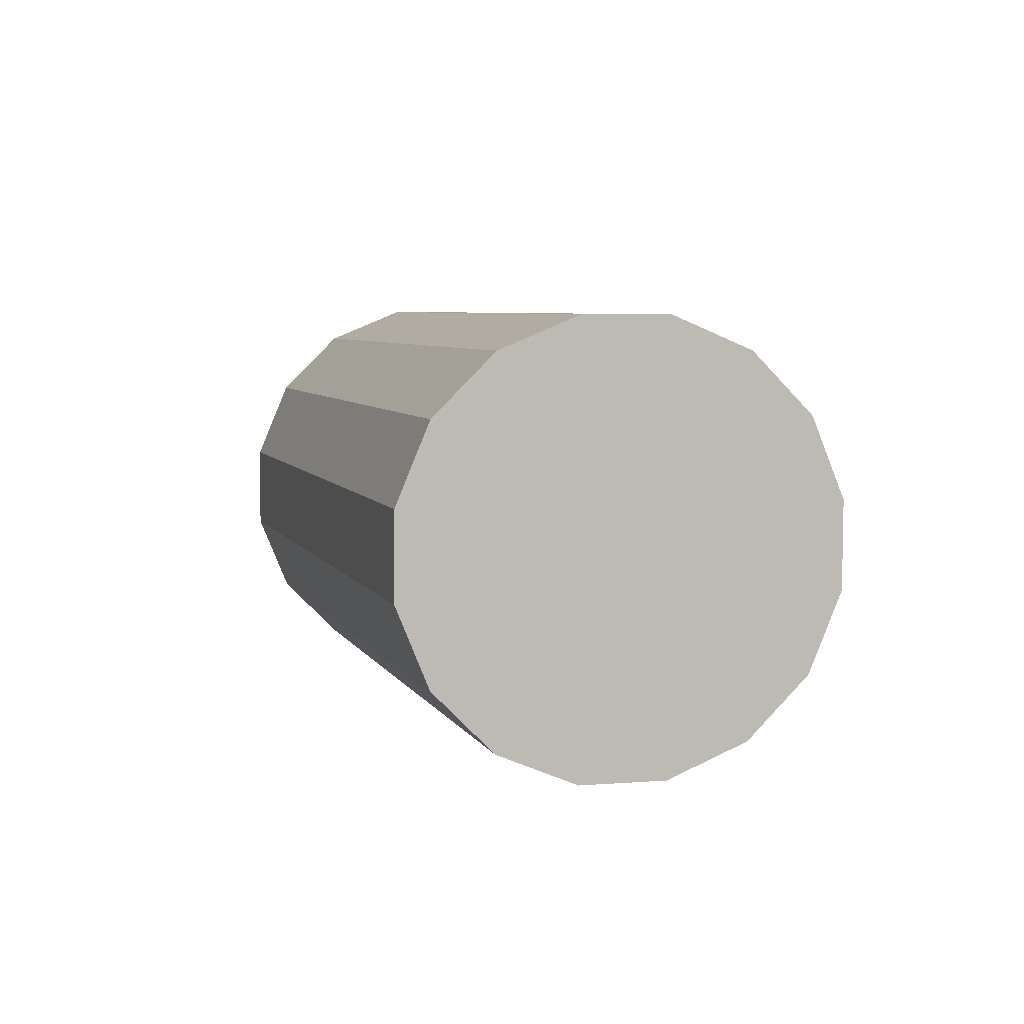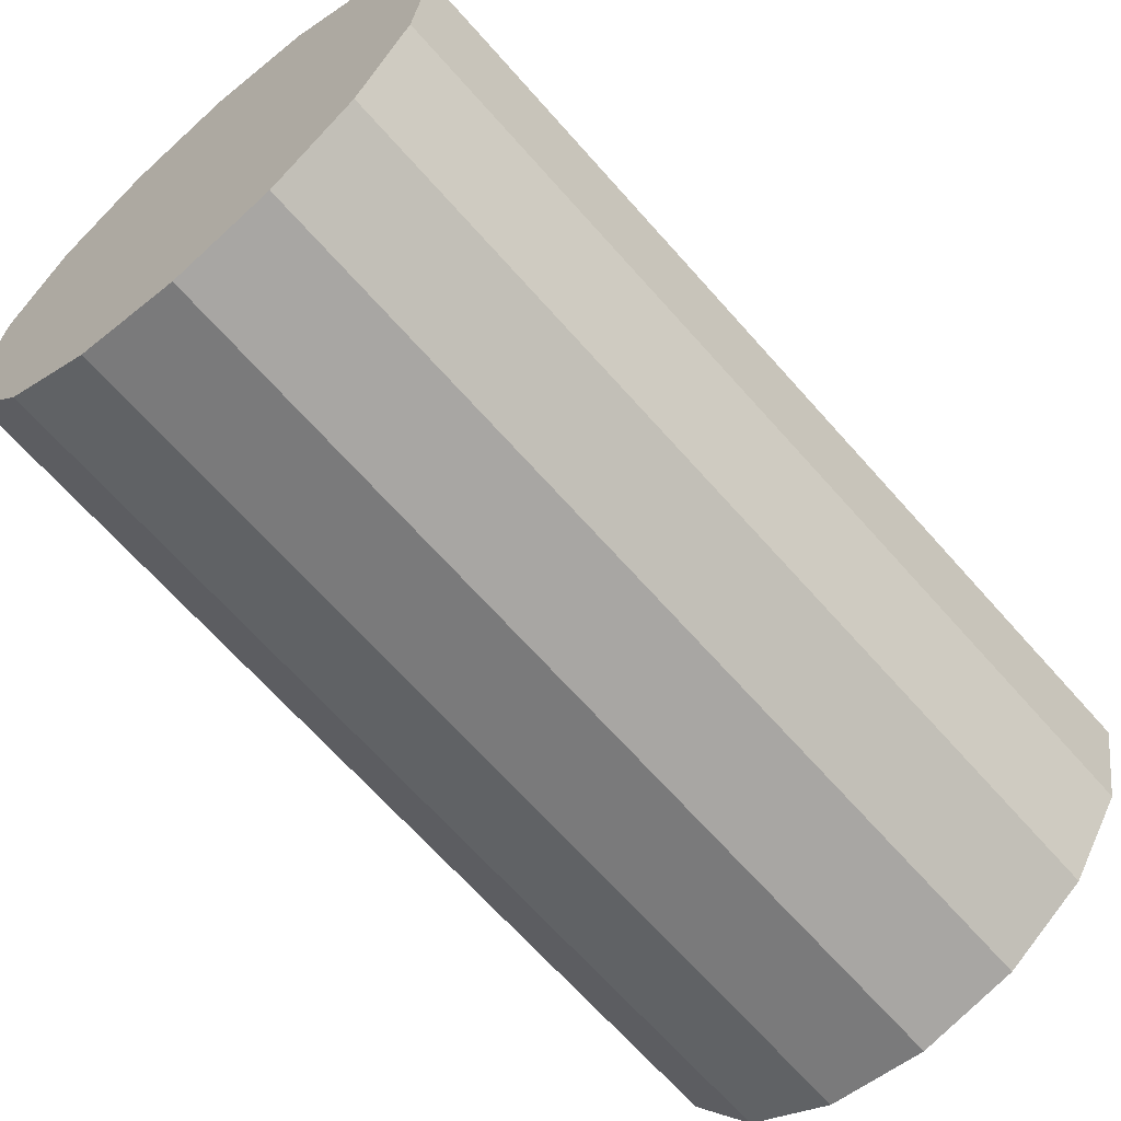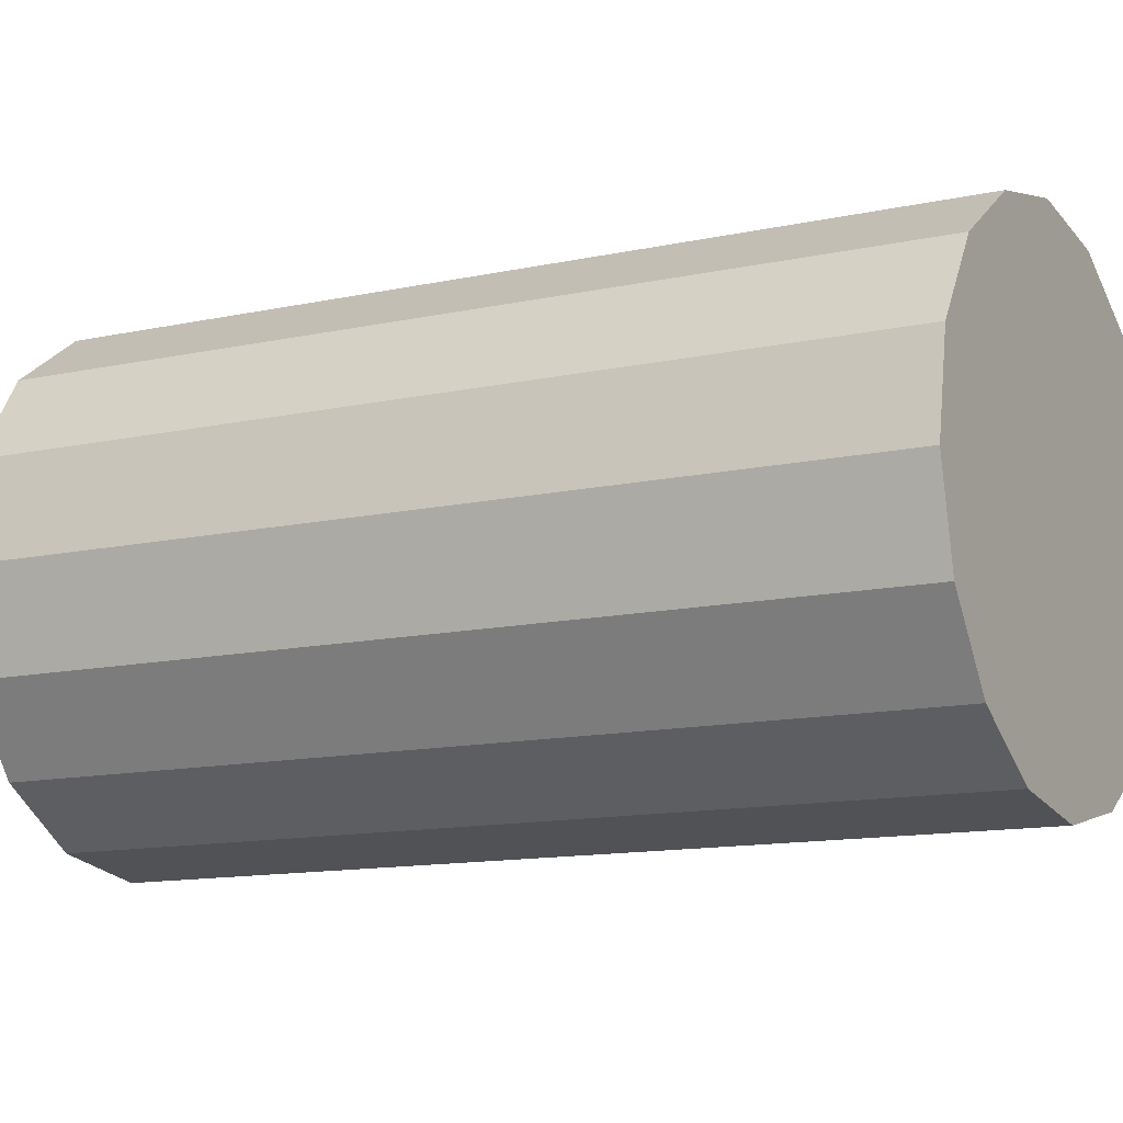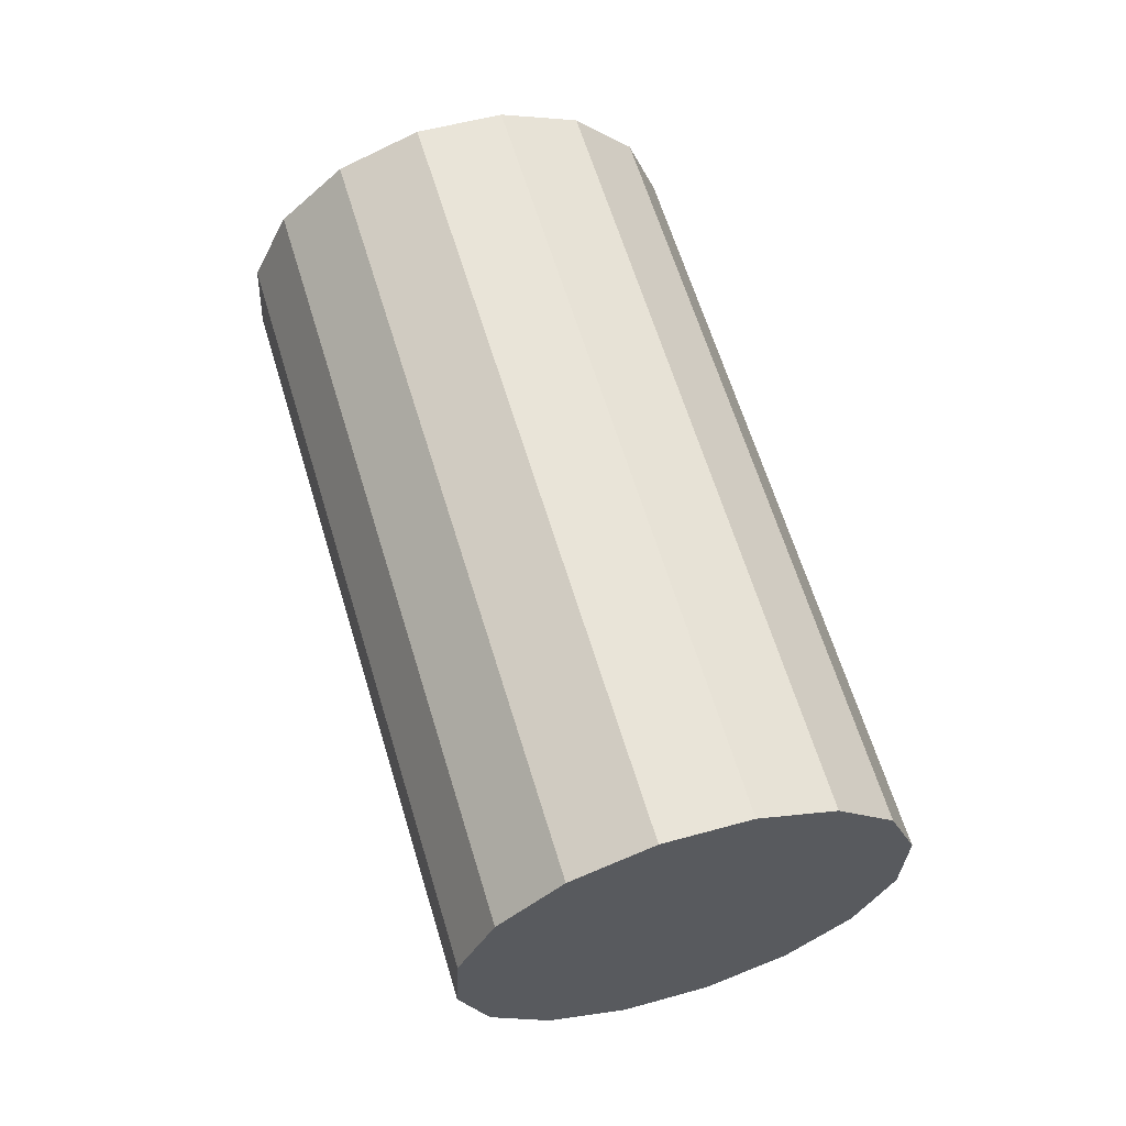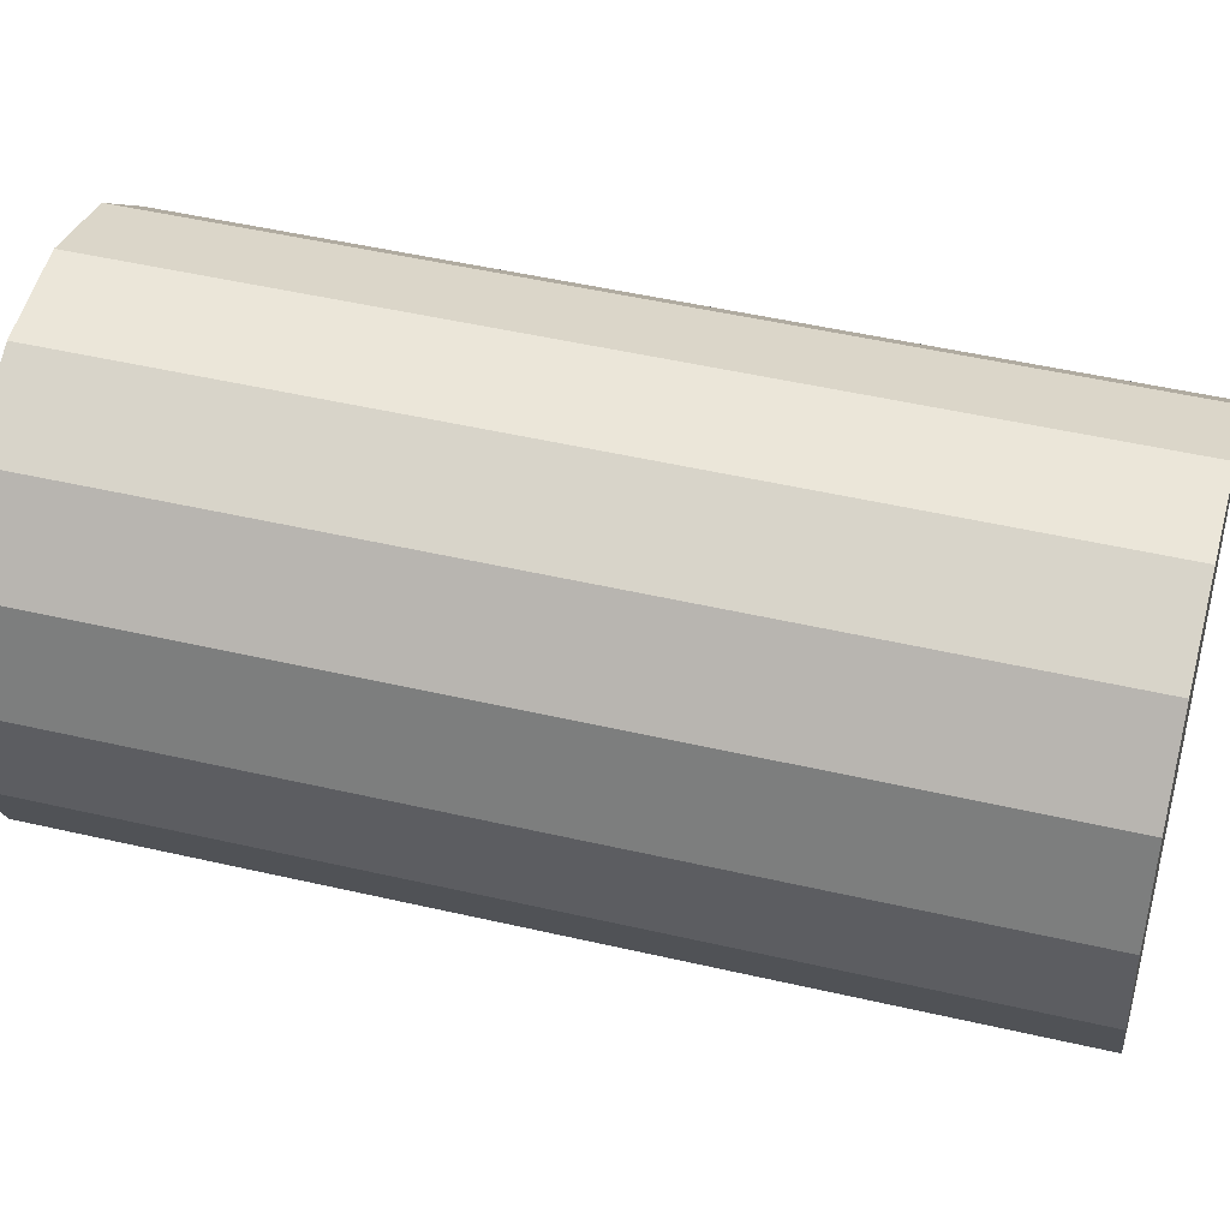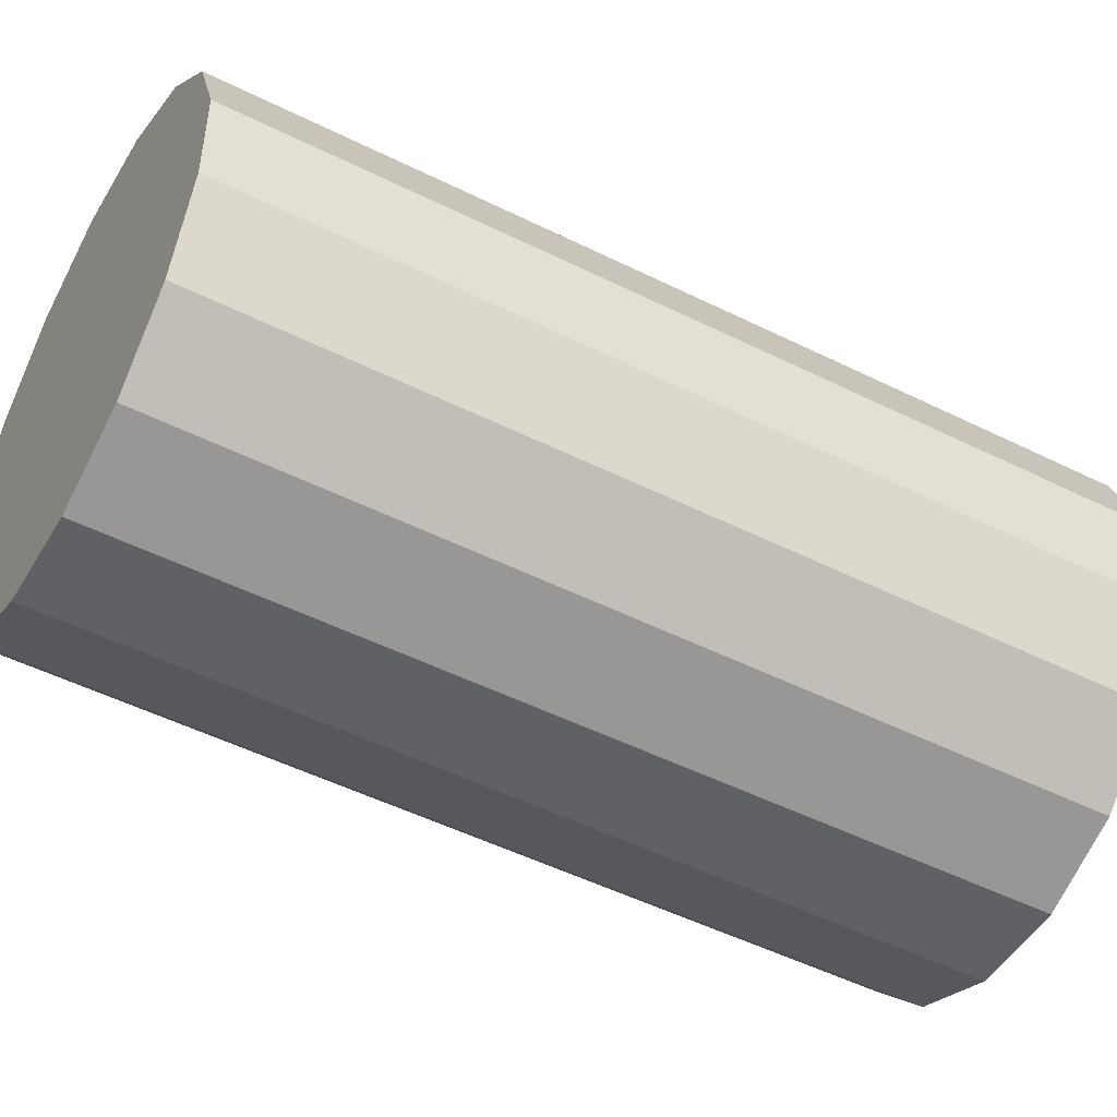
<metadata>
{"format":"obj","ext":"obj","renderer":"f3d","projection":"perspective","resolution":1024,"background":"white","views":[{"elev":-76.2,"azim":150.8,"up":"+Z"},{"elev":-45.6,"azim":-127.6,"up":"+Y"},{"elev":-43.5,"azim":-55.4,"up":"+Y"},{"elev":-33.7,"azim":105.4,"up":"+Z"},{"elev":-35.1,"azim":-78.4,"up":"+Y"},{"elev":-18.1,"azim":-105.6,"up":"+Y"}]}
</metadata>
<code>
o Cylinder.082_Cylinder.1511
v -1.255 0.5875 -0.15
v -0.9281 0.08422 1.758
v -1.444 0.6827 -0.09235
v -1.118 0.1795 1.816
v -1.58 0.8436 -0.02679
v -1.253 0.3404 1.881
v -1.639 1.046 0.03674
v -1.313 0.5425 1.945
v -1.615 1.258 0.08856
v -1.288 0.7549 1.996
v -1.509 1.449 0.1208
v -1.183 0.9455 2.029
v -1.339 1.588 0.1285
v -1.013 1.085 2.036
v -1.131 1.656 0.1106
v -0.804 1.152 2.018
v -0.9148 1.641 0.06966
v -0.5883 1.137 1.978
v -0.7249 1.545 0.01204
v -0.3984 1.042 1.92
v -0.5898 1.384 -0.05352
v -0.2633 0.8812 1.854
v -0.53 1.182 -0.1171
v -0.2035 0.6791 1.791
v -0.5547 0.9699 -0.1689
v -0.2282 0.4666 1.739
v -0.6601 0.7793 -0.2011
v -0.3336 0.2761 1.707
v -0.8301 0.6398 -0.2088
v -0.5036 0.1365 1.699
v -1.039 0.5724 -0.1909
v -0.7123 0.06914 1.717
f 1 4 3
f 4 5 3
f 6 7 5
f 8 9 7
f 10 11 9
f 12 13 11
f 14 15 13
f 16 17 15
f 18 19 17
f 20 21 19
f 22 23 21
f 24 25 23
f 26 27 25
f 28 29 27
f 22 14 6
f 30 31 29
f 32 1 31
f 23 27 31
f 1 2 4
f 4 6 5
f 6 8 7
f 8 10 9
f 10 12 11
f 12 14 13
f 14 16 15
f 16 18 17
f 18 20 19
f 20 22 21
f 22 24 23
f 24 26 25
f 26 28 27
f 28 30 29
f 6 4 2
f 2 32 30
f 30 28 26
f 26 24 22
f 22 20 18
f 18 16 14
f 14 12 10
f 10 8 6
f 6 2 30
f 30 26 22
f 22 18 14
f 14 10 6
f 6 30 22
f 30 32 31
f 32 2 1
f 31 1 3
f 3 5 7
f 7 9 11
f 11 13 15
f 15 17 19
f 19 21 23
f 23 25 27
f 27 29 31
f 31 3 7
f 7 11 31
f 11 15 31
f 15 19 31
f 19 23 31

</code>
